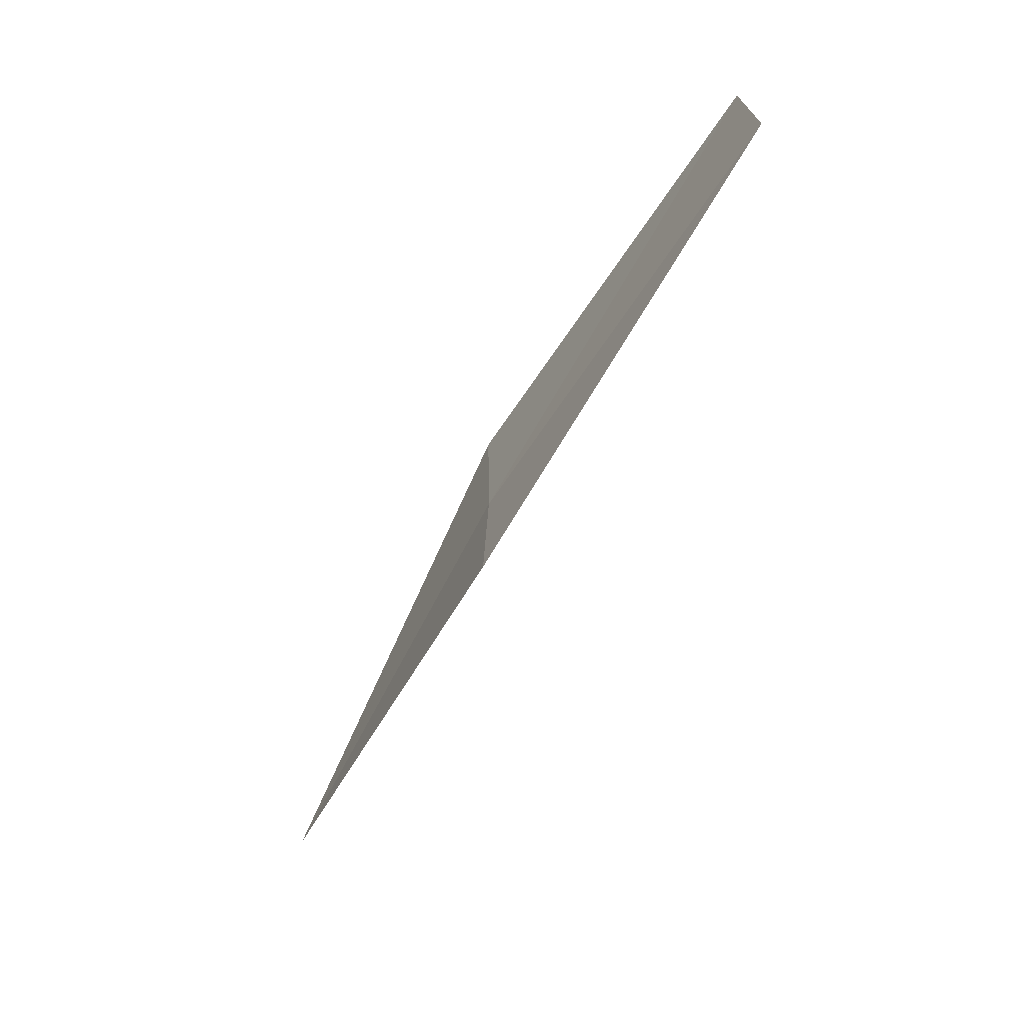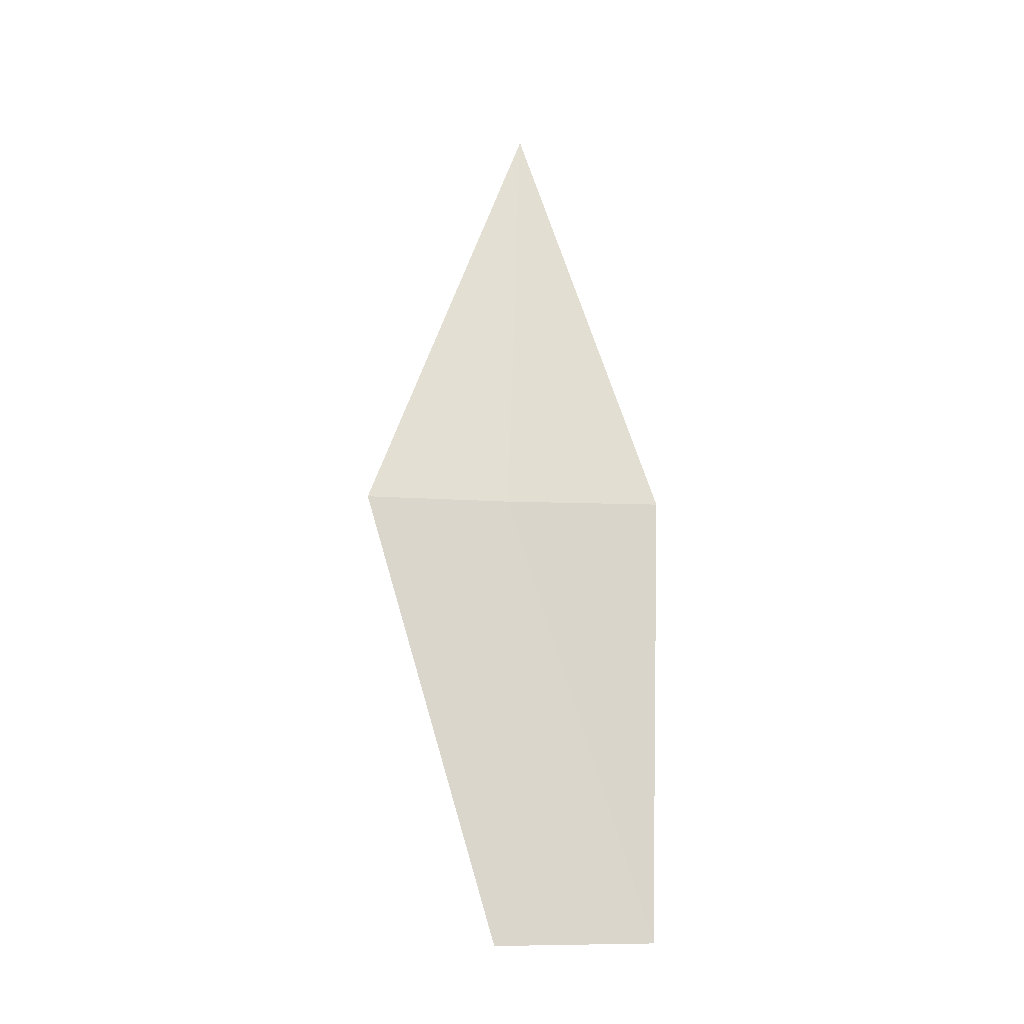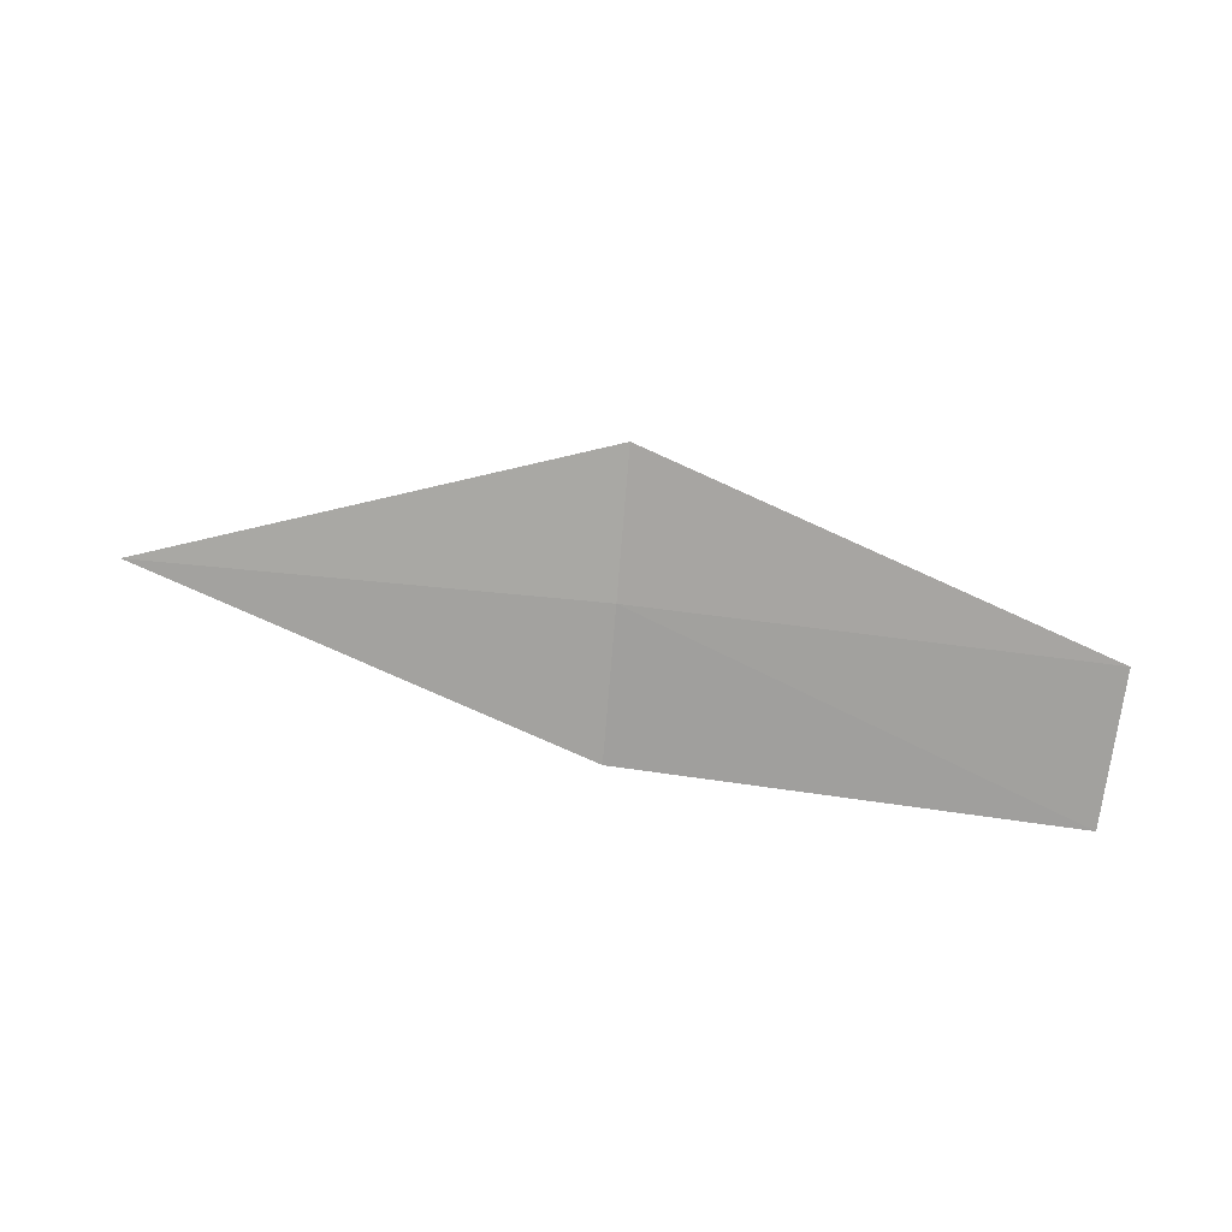
<metadata>
{"format":"obj","ext":"obj","renderer":"f3d","projection":"perspective","resolution":1024,"background":"white","views":[{"elev":-66.0,"azim":-114.5,"up":"+Z"},{"elev":64.8,"azim":-88.3,"up":"+Y"},{"elev":-73.6,"azim":175.3,"up":"+Y"}]}
</metadata>
<code>
v -0.01493 12.47 15.93
v -5.838 11.55 15.93
v -0.01493 12.52 14.01
v -5.75 11.57 17.95
v -0.01493 12.5 17.95
v 5.809 12.73 15.93
f 1 3 2
f 1 2 4
f 1 4 5
f 1 6 3
f 1 5 6

</code>
